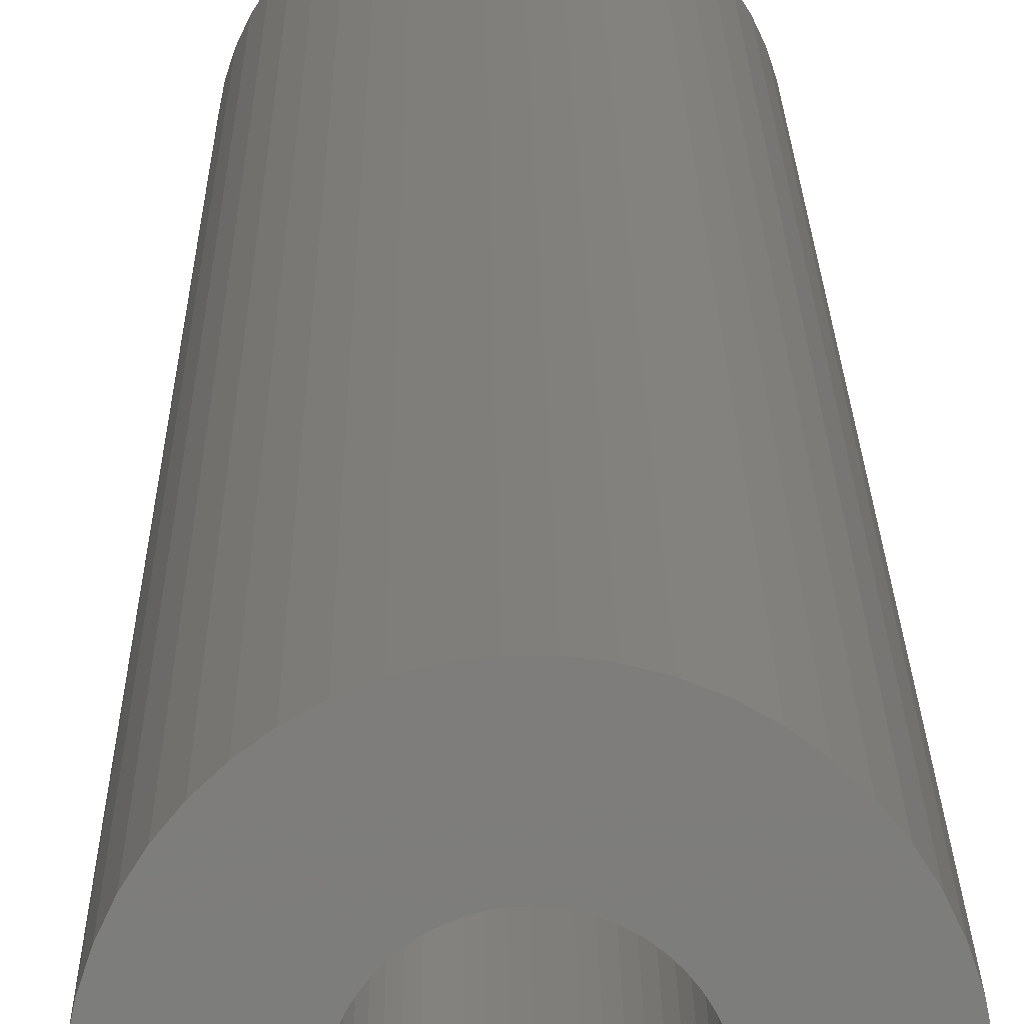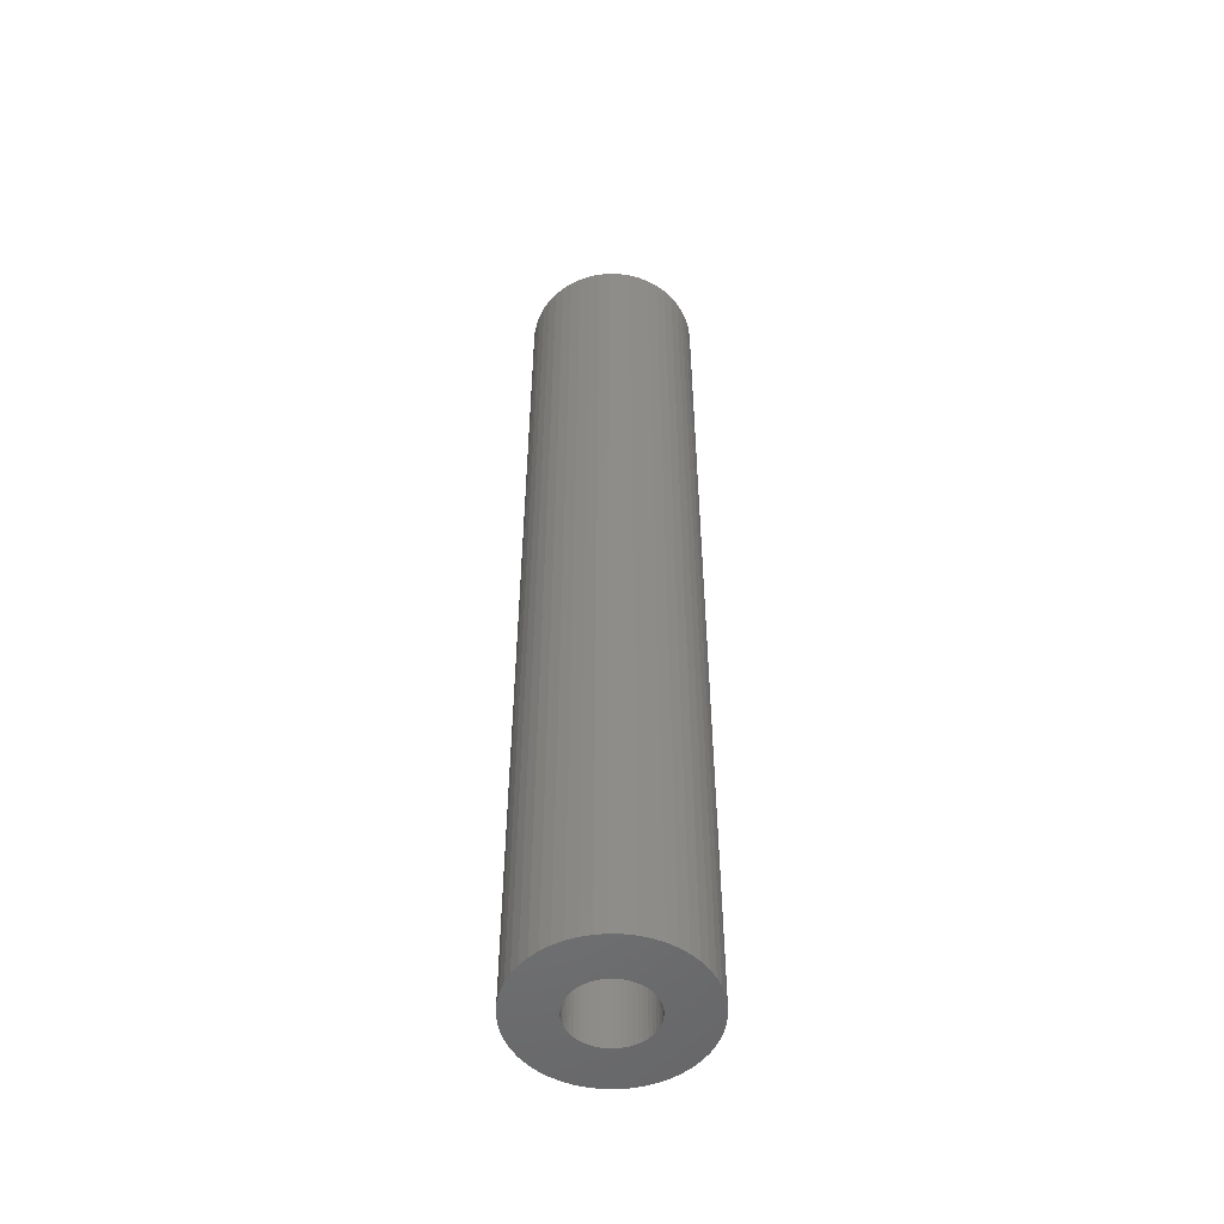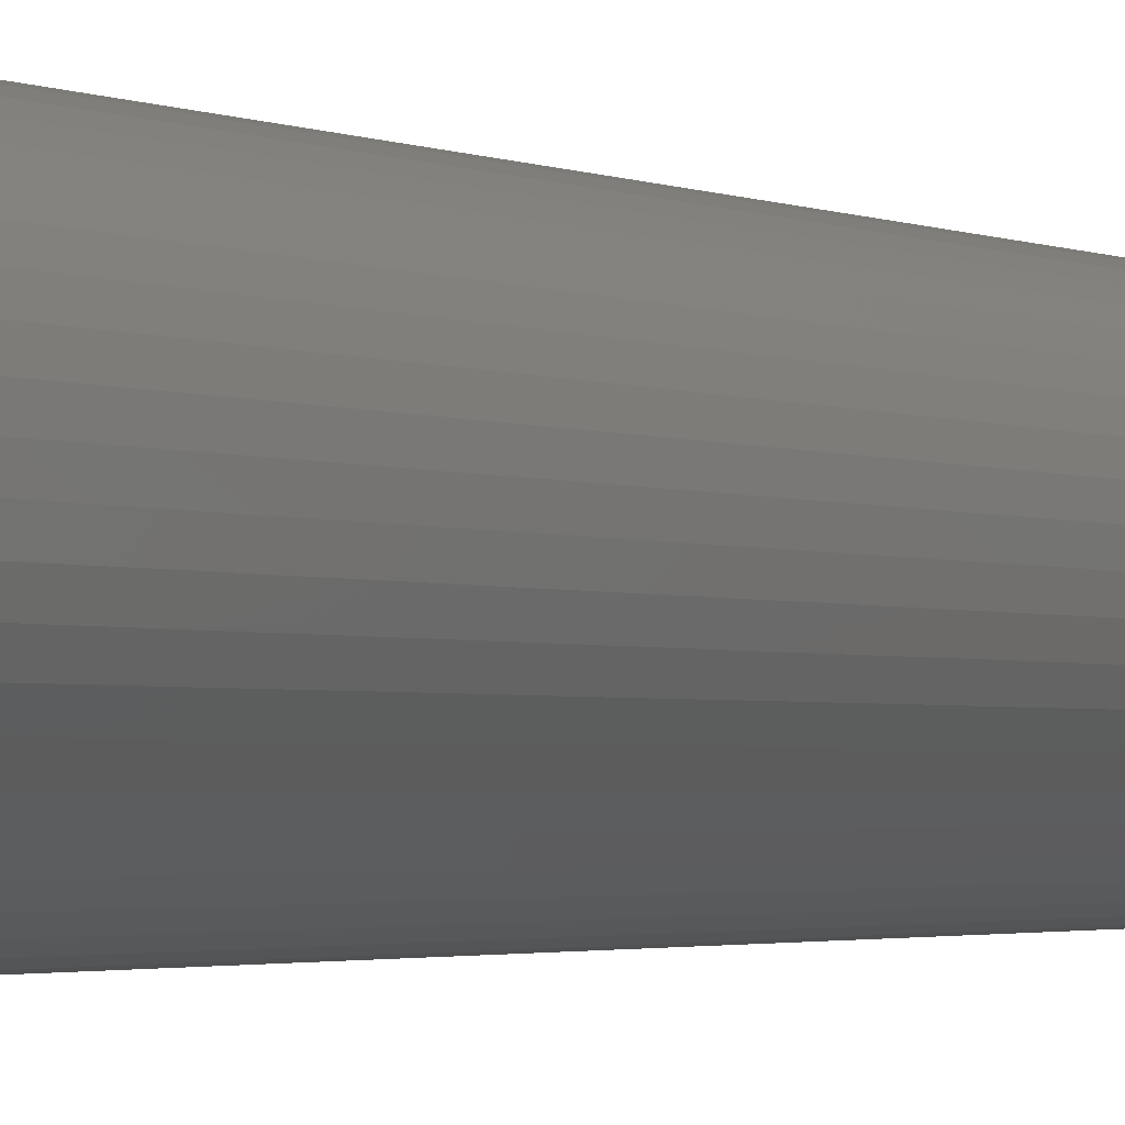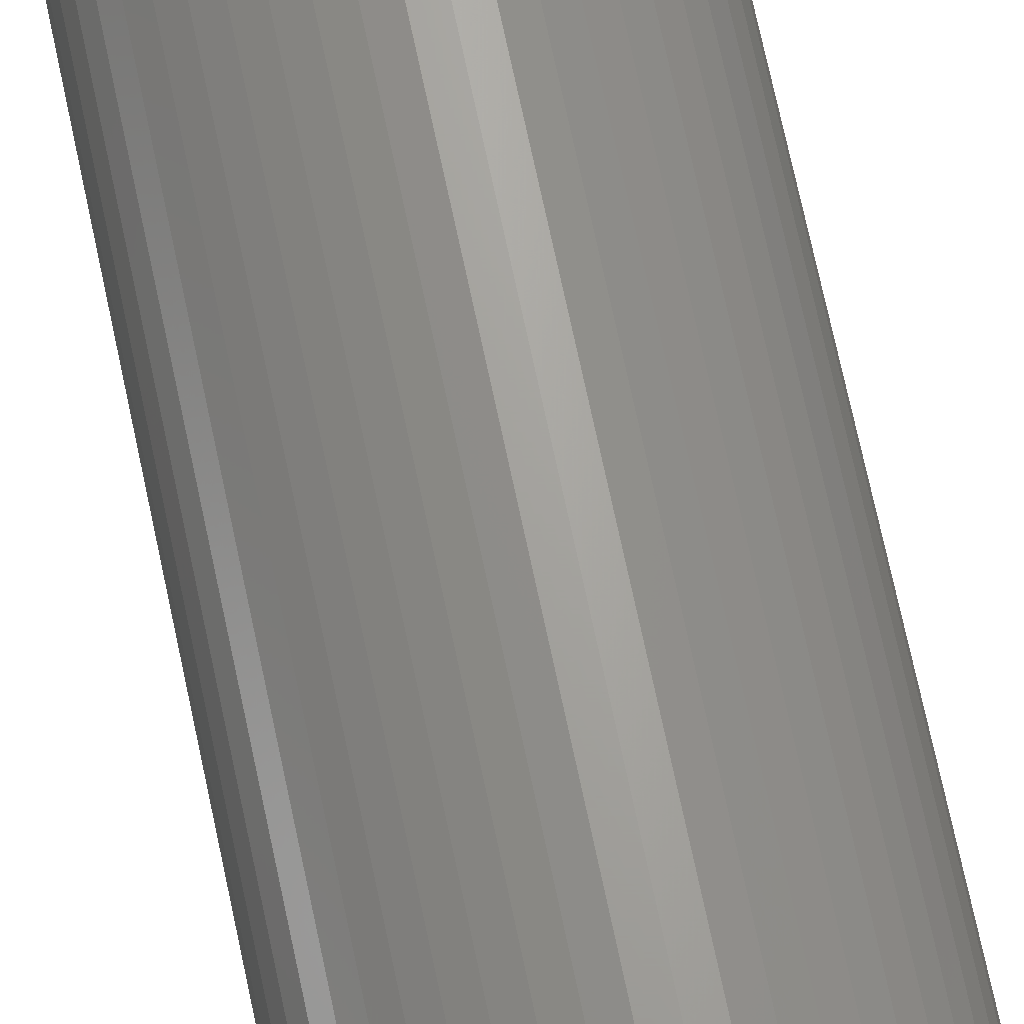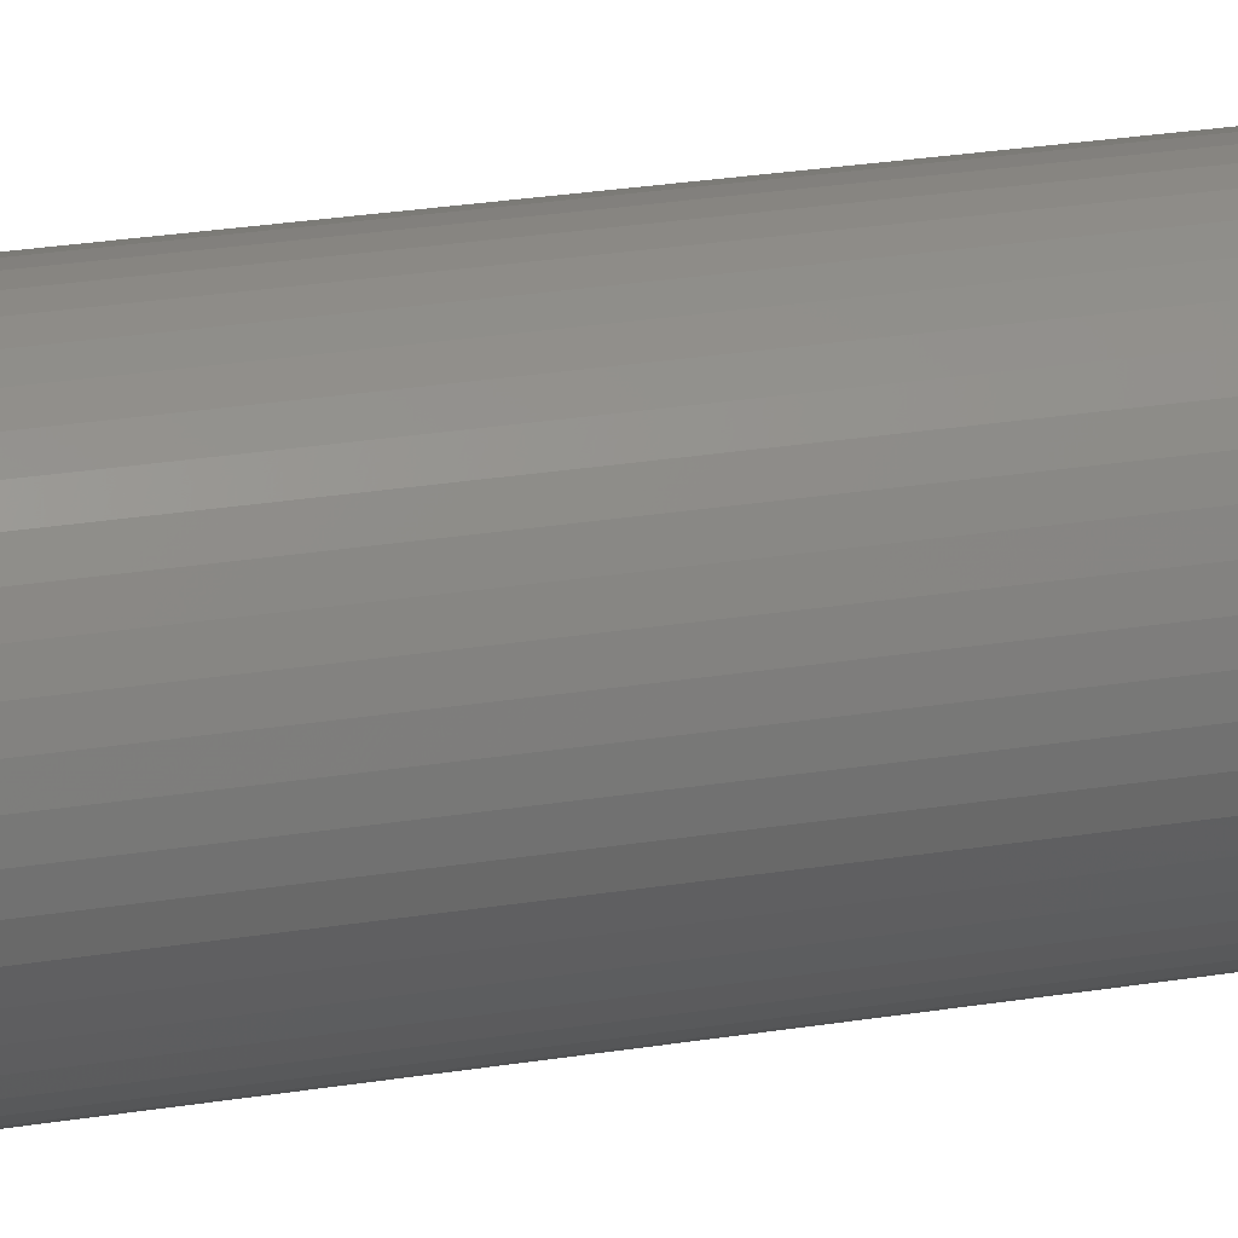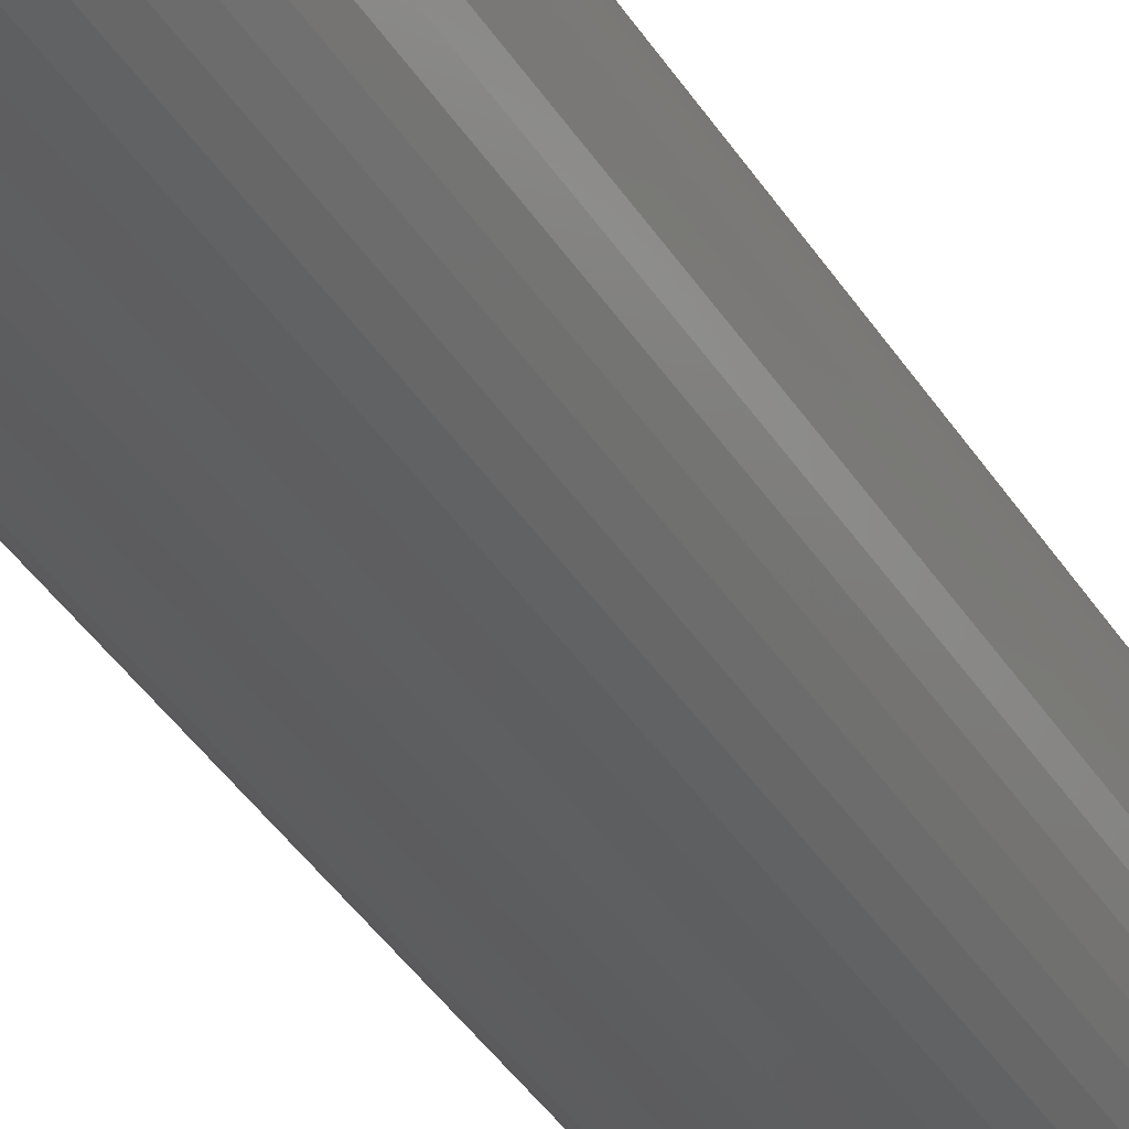
<metadata>
{"format":"stl","ext":"stl","renderer":"f3d","projection":"perspective","resolution":1024,"background":"white","views":[{"elev":13.1,"azim":-0.4,"up":"+Y"},{"elev":-52.0,"azim":-16.1,"up":"+Z"},{"elev":-1.5,"azim":-155.7,"up":"+Y"},{"elev":67.7,"azim":-11.7,"up":"+Y"},{"elev":22.2,"azim":-106.8,"up":"+Y"},{"elev":-35.2,"azim":-153.3,"up":"+Y"}]}
</metadata>
<code>
# stl→obj: 200 verts, 400 faces
v 4 0 22.5
v 3.968 0.5013 -22.5
v 3.968 0.5013 22.5
v 4 0 -22.5
v -4 0 -22.5
v -3.968 0.5013 22.5
v -3.968 0.5013 -22.5
v -4 0 22.5
v 0.2512 3.992 -22.5
v -0.2512 3.992 22.5
v 0.2512 3.992 22.5
v -0.2512 3.992 -22.5
v -0.2512 -3.992 -22.5
v 0.2512 -3.992 22.5
v -0.2512 -3.992 22.5
v 0.2512 -3.992 -22.5
v 2.916 2.738 -22.5
v 2.55 3.082 22.5
v 2.916 2.738 22.5
v 2.55 3.082 -22.5
v -2.55 3.082 -22.5
v -2.916 2.738 22.5
v -2.55 3.082 22.5
v -2.916 2.738 -22.5
v -1.236 3.804 -22.5
v -1.703 3.619 22.5
v -1.236 3.804 22.5
v -1.703 3.619 -22.5
v 3.719 1.472 22.5
v 3.505 1.927 -22.5
v 3.505 1.927 22.5
v 3.719 1.472 -22.5
v 3.236 2.351 -22.5
v 3.236 2.351 22.5
v 1.703 3.619 -22.5
v 1.236 3.804 22.5
v 1.703 3.619 22.5
v 1.236 3.804 -22.5
v 0.7495 3.929 22.5
v 0.7495 3.929 -22.5
v 2.143 3.377 22.5
v 2.143 3.377 -22.5
v -3.719 1.472 -22.5
v -3.505 1.927 22.5
v -3.505 1.927 -22.5
v -3.719 1.472 22.5
v -3.236 2.351 -22.5
v -3.236 2.351 22.5
v -3.874 0.9948 -22.5
v -3.874 0.9948 22.5
v -2.143 3.377 22.5
v -2.143 3.377 -22.5
v -0.7495 3.929 -22.5
v -0.7495 3.929 22.5
v 0.7495 -3.929 22.5
v 0.7495 -3.929 -22.5
v 1.236 -3.804 -22.5
v 1.703 -3.619 22.5
v 1.236 -3.804 22.5
v 1.703 -3.619 -22.5
v 3.874 0.9948 22.5
v 3.874 0.9948 -22.5
v 1.8 0 22.5
v 1.786 0.2256 22.5
v 3.968 -0.5013 22.5
v 1.743 0.4476 22.5
v 1.786 -0.2256 22.5
v 1.674 0.6626 22.5
v 3.874 -0.9948 22.5
v 1.577 0.8672 22.5
v 1.743 -0.4476 22.5
v 1.456 1.058 22.5
v 3.719 -1.472 22.5
v 1.312 1.232 22.5
v 1.674 -0.6626 22.5
v 1.147 1.387 22.5
v 3.505 -1.927 22.5
v 1.577 -0.8672 22.5
v 0.9645 1.52 22.5
v 0.7664 1.629 22.5
v 0.5562 1.712 22.5
v 0.3373 1.768 22.5
v 0.113 1.796 22.5
v -0.113 1.796 22.5
v -0.3373 1.768 22.5
v -0.5562 1.712 22.5
v -0.7664 1.629 22.5
v -0.9645 1.52 22.5
v -1.147 1.387 22.5
v -1.312 1.232 22.5
v -1.456 1.058 22.5
v -1.577 0.8672 22.5
v 3.236 -2.351 22.5
v 1.456 -1.058 22.5
v 2.916 -2.738 22.5
v 1.312 -1.232 22.5
v 2.55 -3.082 22.5
v 1.147 -1.387 22.5
v 2.143 -3.377 22.5
v 0.9645 -1.52 22.5
v 0.7664 -1.629 22.5
v 0.5562 -1.712 22.5
v 0.3373 -1.768 22.5
v 0.113 -1.796 22.5
v -0.113 -1.796 22.5
v -0.3373 -1.768 22.5
v -0.7495 -3.929 22.5
v -0.5562 -1.712 22.5
v -1.236 -3.804 22.5
v -0.7664 -1.629 22.5
v -1.703 -3.619 22.5
v -0.9645 -1.52 22.5
v -2.143 -3.377 22.5
v -1.147 -1.387 22.5
v -2.55 -3.082 22.5
v -1.312 -1.232 22.5
v -2.916 -2.738 22.5
v -1.456 -1.058 22.5
v -3.236 -2.351 22.5
v -1.577 -0.8672 22.5
v -3.505 -1.927 22.5
v -1.674 -0.6626 22.5
v -3.719 -1.472 22.5
v -1.743 -0.4476 22.5
v -3.874 -0.9948 22.5
v -1.786 -0.2256 22.5
v -3.968 -0.5013 22.5
v -1.8 0 22.5
v -1.674 0.6626 22.5
v -1.743 0.4476 22.5
v -1.786 0.2256 22.5
v 3.968 -0.5013 -22.5
v 2.143 -3.377 -22.5
v 3.236 -2.351 -22.5
v 2.916 -2.738 -22.5
v 3.874 -0.9948 -22.5
v 3.719 -1.472 -22.5
v -2.916 -2.738 -22.5
v -2.55 -3.082 -22.5
v -3.505 -1.927 -22.5
v -3.719 -1.472 -22.5
v -3.236 -2.351 -22.5
v 1.8 0 -22.5
v 1.786 -0.2256 -22.5
v 1.743 -0.4476 -22.5
v 1.786 0.2256 -22.5
v 1.674 -0.6626 -22.5
v 3.505 -1.927 -22.5
v 1.577 -0.8672 -22.5
v 1.743 0.4476 -22.5
v 1.456 -1.058 -22.5
v 1.312 -1.232 -22.5
v 2.55 -3.082 -22.5
v 1.674 0.6626 -22.5
v 1.147 -1.387 -22.5
v 1.577 0.8672 -22.5
v 0.9645 -1.52 -22.5
v 0.7664 -1.629 -22.5
v 0.5562 -1.712 -22.5
v 0.3373 -1.768 -22.5
v 0.113 -1.796 -22.5
v -0.113 -1.796 -22.5
v -0.3373 -1.768 -22.5
v -0.7495 -3.929 -22.5
v -0.5562 -1.712 -22.5
v -1.236 -3.804 -22.5
v -0.7664 -1.629 -22.5
v -1.703 -3.619 -22.5
v -0.9645 -1.52 -22.5
v -2.143 -3.377 -22.5
v -1.147 -1.387 -22.5
v -1.312 -1.232 -22.5
v -1.456 -1.058 -22.5
v -1.577 -0.8672 -22.5
v 1.456 1.058 -22.5
v 1.312 1.232 -22.5
v 1.147 1.387 -22.5
v 0.9645 1.52 -22.5
v 0.7664 1.629 -22.5
v 0.5562 1.712 -22.5
v 0.3373 1.768 -22.5
v 0.113 1.796 -22.5
v -0.113 1.796 -22.5
v -0.3373 1.768 -22.5
v -0.5562 1.712 -22.5
v -0.7664 1.629 -22.5
v -0.9645 1.52 -22.5
v -1.147 1.387 -22.5
v -1.312 1.232 -22.5
v -1.456 1.058 -22.5
v -1.577 0.8672 -22.5
v -1.674 0.6626 -22.5
v -1.743 0.4476 -22.5
v -1.786 0.2256 -22.5
v -1.8 0 -22.5
v -1.674 -0.6626 -22.5
v -1.743 -0.4476 -22.5
v -3.874 -0.9948 -22.5
v -1.786 -0.2256 -22.5
v -3.968 -0.5013 -22.5
f 1 2 3
f 2 1 4
f 5 6 7
f 6 5 8
f 9 10 11
f 10 9 12
f 13 14 15
f 14 13 16
f 17 18 19
f 18 17 20
f 21 22 23
f 22 21 24
f 25 26 27
f 26 25 28
f 29 30 31
f 30 29 32
f 31 33 34
f 33 31 30
f 35 36 37
f 36 35 38
f 38 39 36
f 39 38 40
f 20 41 18
f 41 20 42
f 43 44 45
f 44 43 46
f 47 22 24
f 22 47 48
f 49 46 43
f 46 49 50
f 28 51 26
f 51 28 52
f 53 27 54
f 27 53 25
f 16 55 14
f 55 16 56
f 57 58 59
f 58 57 60
f 61 32 29
f 32 61 62
f 3 62 61
f 62 3 2
f 34 17 19
f 17 34 33
f 40 11 39
f 11 40 9
f 42 37 41
f 37 42 35
f 45 48 47
f 48 45 44
f 7 50 49
f 50 7 6
f 63 1 3
f 64 3 61
f 1 63 65
f 66 61 29
f 67 65 63
f 68 29 31
f 65 67 69
f 70 31 34
f 71 69 67
f 72 34 19
f 69 71 73
f 74 19 18
f 75 73 71
f 76 18 41
f 73 75 77
f 78 77 75
f 3 64 63
f 61 66 64
f 79 41 37
f 29 68 66
f 31 70 68
f 34 72 70
f 19 74 72
f 80 37 36
f 18 76 74
f 41 79 76
f 37 80 79
f 81 36 39
f 36 81 80
f 39 82 81
f 11 82 39
f 11 83 82
f 11 84 83
f 10 84 11
f 10 85 84
f 54 85 10
f 85 54 86
f 27 86 54
f 86 27 87
f 26 87 27
f 87 26 88
f 51 88 26
f 88 51 89
f 23 89 51
f 89 23 90
f 22 90 23
f 90 22 91
f 48 91 22
f 91 48 92
f 44 92 48
f 77 78 93
f 94 93 78
f 93 94 95
f 96 95 94
f 95 96 97
f 98 97 96
f 97 98 99
f 100 99 98
f 99 100 58
f 101 58 100
f 58 101 59
f 102 59 101
f 59 102 55
f 103 55 102
f 103 14 55
f 104 14 103
f 105 14 104
f 105 15 14
f 106 15 105
f 107 106 108
f 106 107 15
f 109 108 110
f 111 110 112
f 113 112 114
f 108 109 107
f 115 114 116
f 117 116 118
f 119 118 120
f 121 120 122
f 110 111 109
f 123 122 124
f 125 124 126
f 127 126 128
f 92 44 129
f 112 113 111
f 46 129 44
f 114 115 113
f 129 46 130
f 116 117 115
f 50 130 46
f 118 119 117
f 130 50 131
f 120 121 119
f 6 131 50
f 122 123 121
f 131 6 128
f 124 125 123
f 8 128 6
f 126 127 125
f 128 8 127
f 52 23 51
f 23 52 21
f 12 54 10
f 54 12 53
f 65 4 1
f 4 65 132
f 60 99 58
f 99 60 133
f 95 134 93
f 134 95 135
f 73 136 69
f 136 73 137
f 69 132 65
f 132 69 136
f 138 115 117
f 115 138 139
f 140 123 141
f 123 140 121
f 138 119 142
f 119 138 117
f 143 4 132
f 144 132 136
f 4 143 2
f 145 136 137
f 146 2 143
f 147 137 148
f 2 146 62
f 149 148 134
f 150 62 146
f 151 134 135
f 62 150 32
f 152 135 153
f 154 32 150
f 155 153 133
f 32 154 30
f 156 30 154
f 132 144 143
f 136 145 144
f 157 133 60
f 137 147 145
f 148 149 147
f 134 151 149
f 135 152 151
f 158 60 57
f 153 155 152
f 133 157 155
f 60 158 157
f 159 57 56
f 57 159 158
f 56 160 159
f 16 160 56
f 16 161 160
f 16 162 161
f 13 162 16
f 13 163 162
f 164 163 13
f 163 164 165
f 166 165 164
f 165 166 167
f 168 167 166
f 167 168 169
f 170 169 168
f 169 170 171
f 139 171 170
f 171 139 172
f 138 172 139
f 172 138 173
f 142 173 138
f 173 142 174
f 140 174 142
f 30 156 33
f 175 33 156
f 33 175 17
f 176 17 175
f 17 176 20
f 177 20 176
f 20 177 42
f 178 42 177
f 42 178 35
f 179 35 178
f 35 179 38
f 180 38 179
f 38 180 40
f 181 40 180
f 181 9 40
f 182 9 181
f 183 9 182
f 183 12 9
f 184 12 183
f 53 184 185
f 184 53 12
f 25 185 186
f 28 186 187
f 52 187 188
f 185 25 53
f 21 188 189
f 24 189 190
f 47 190 191
f 45 191 192
f 186 28 25
f 43 192 193
f 49 193 194
f 7 194 195
f 174 140 196
f 187 52 28
f 141 196 140
f 188 21 52
f 196 141 197
f 189 24 21
f 198 197 141
f 190 47 24
f 197 198 199
f 191 45 47
f 200 199 198
f 192 43 45
f 199 200 195
f 193 49 43
f 5 195 200
f 194 7 49
f 195 5 7
f 93 148 77
f 148 93 134
f 166 107 109
f 107 166 164
f 141 125 198
f 125 141 123
f 56 59 55
f 59 56 57
f 153 95 97
f 95 153 135
f 133 97 99
f 97 133 153
f 77 137 73
f 137 77 148
f 164 15 107
f 15 164 13
f 168 109 111
f 109 168 166
f 142 121 140
f 121 142 119
f 198 127 200
f 127 198 125
f 200 8 5
f 8 200 127
f 170 111 113
f 111 170 168
f 139 113 115
f 113 139 170
f 143 64 146
f 64 143 63
f 128 194 131
f 194 128 195
f 183 83 84
f 83 183 182
f 161 105 104
f 105 161 162
f 177 74 76
f 74 177 176
f 189 89 90
f 89 189 188
f 186 86 87
f 86 186 185
f 154 70 156
f 70 154 68
f 146 66 150
f 66 146 64
f 180 80 81
f 80 180 179
f 181 81 82
f 81 181 180
f 178 76 79
f 76 178 177
f 129 191 92
f 191 129 192
f 130 192 129
f 192 130 193
f 185 85 86
f 85 185 184
f 160 104 103
f 104 160 161
f 158 102 101
f 102 158 159
f 150 68 154
f 68 150 66
f 175 74 176
f 74 175 72
f 156 72 175
f 72 156 70
f 182 82 83
f 82 182 181
f 179 79 80
f 79 179 178
f 92 190 91
f 190 92 191
f 91 189 90
f 189 91 190
f 131 193 130
f 193 131 194
f 187 87 88
f 87 187 186
f 188 88 89
f 88 188 187
f 184 84 85
f 84 184 183
f 144 63 143
f 63 144 67
f 157 101 100
f 101 157 158
f 152 98 96
f 98 152 155
f 145 67 144
f 67 145 71
f 120 196 122
f 196 120 174
f 149 75 147
f 75 149 78
f 152 94 151
f 94 152 96
f 169 114 112
f 114 169 171
f 163 108 106
f 108 163 165
f 122 197 124
f 197 122 196
f 159 103 102
f 103 159 160
f 155 100 98
f 100 155 157
f 147 71 145
f 71 147 75
f 151 78 149
f 78 151 94
f 162 106 105
f 106 162 163
f 171 116 114
f 116 171 172
f 124 199 126
f 199 124 197
f 126 195 128
f 195 126 199
f 165 110 108
f 110 165 167
f 167 112 110
f 112 167 169
f 118 174 120
f 174 118 173
f 116 173 118
f 173 116 172

</code>
